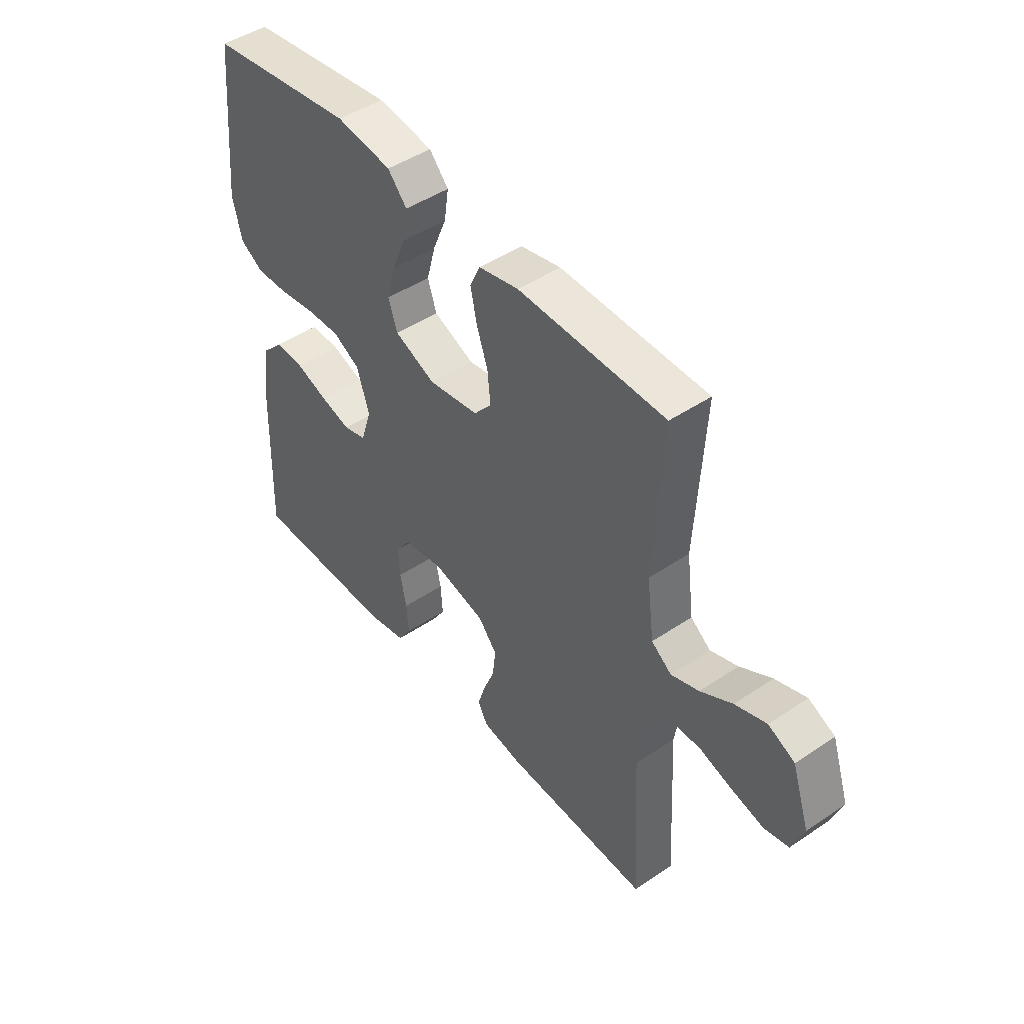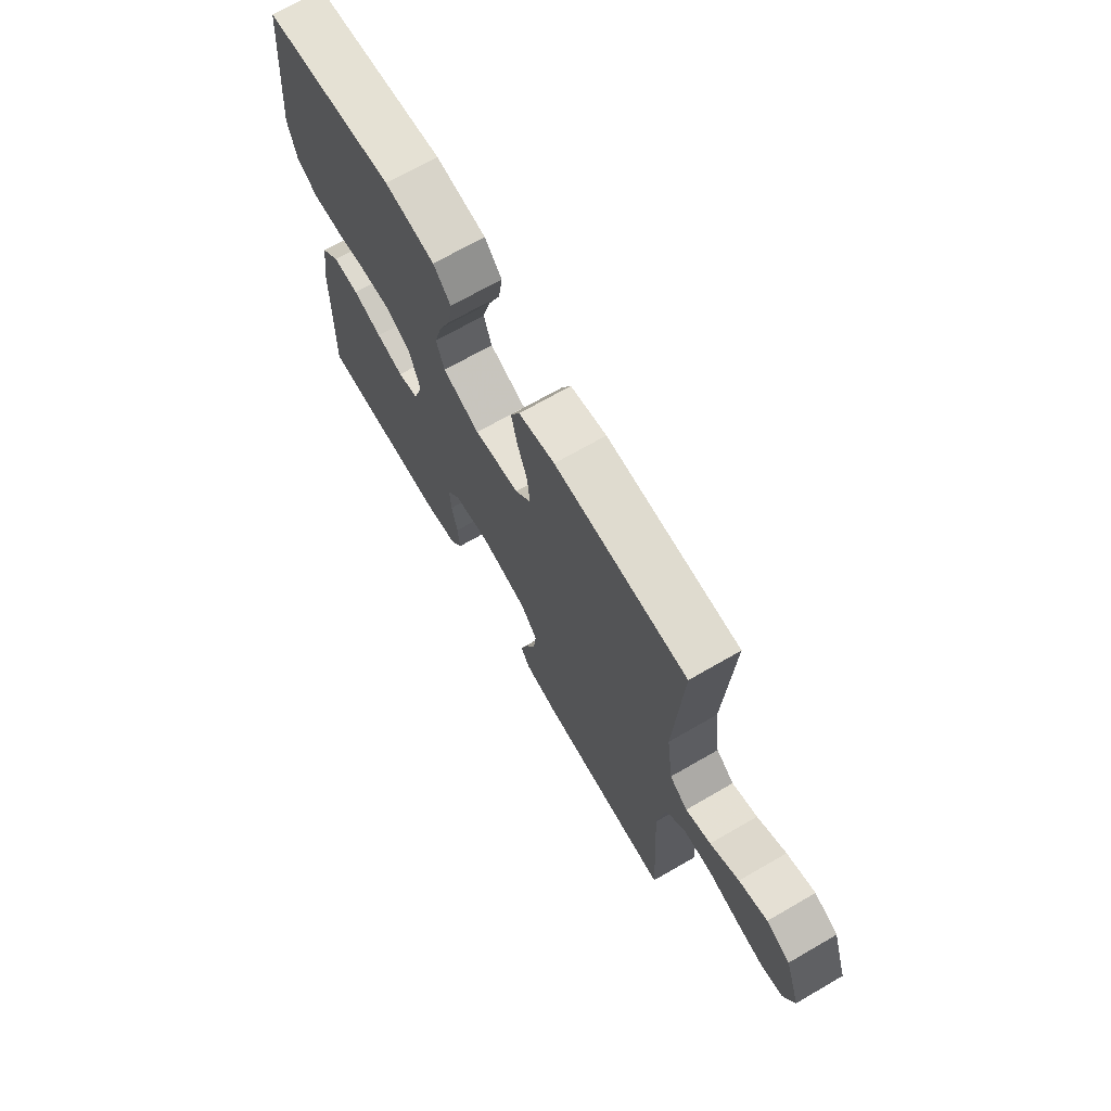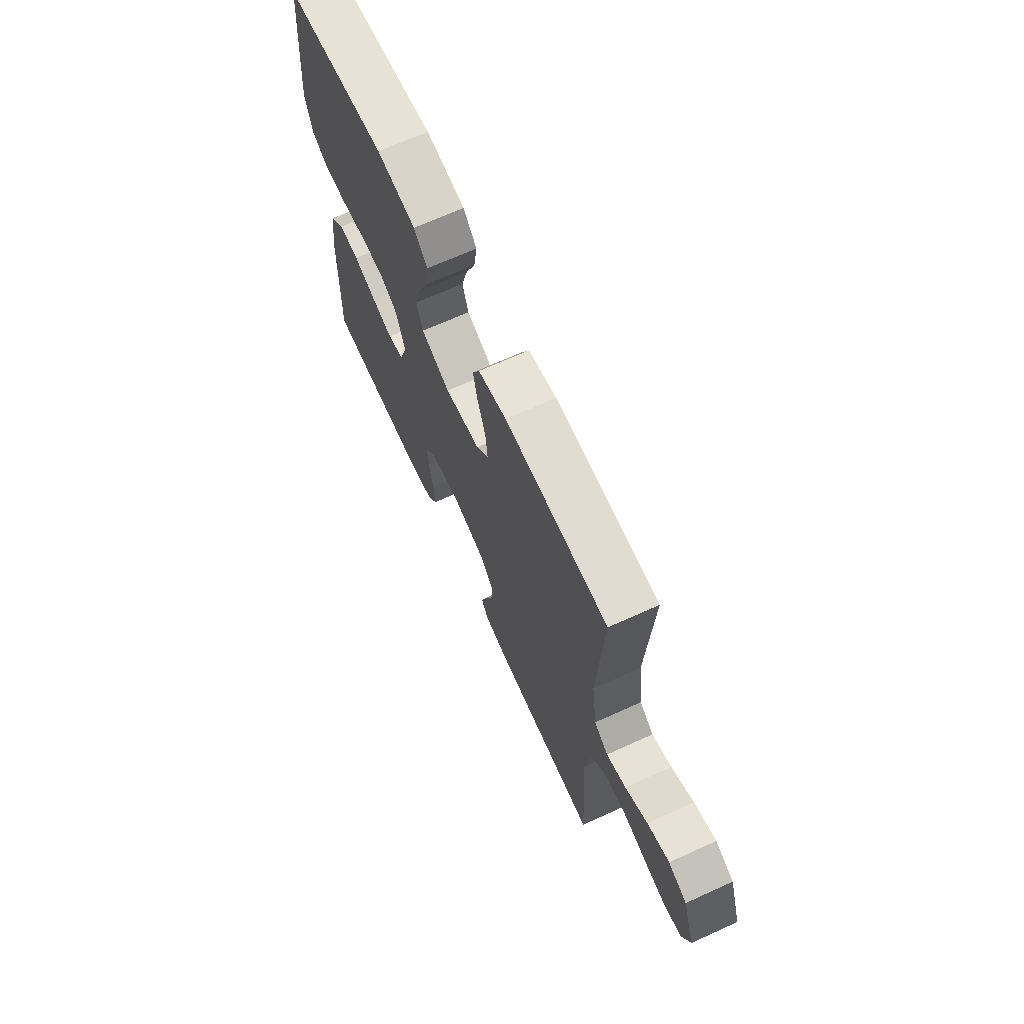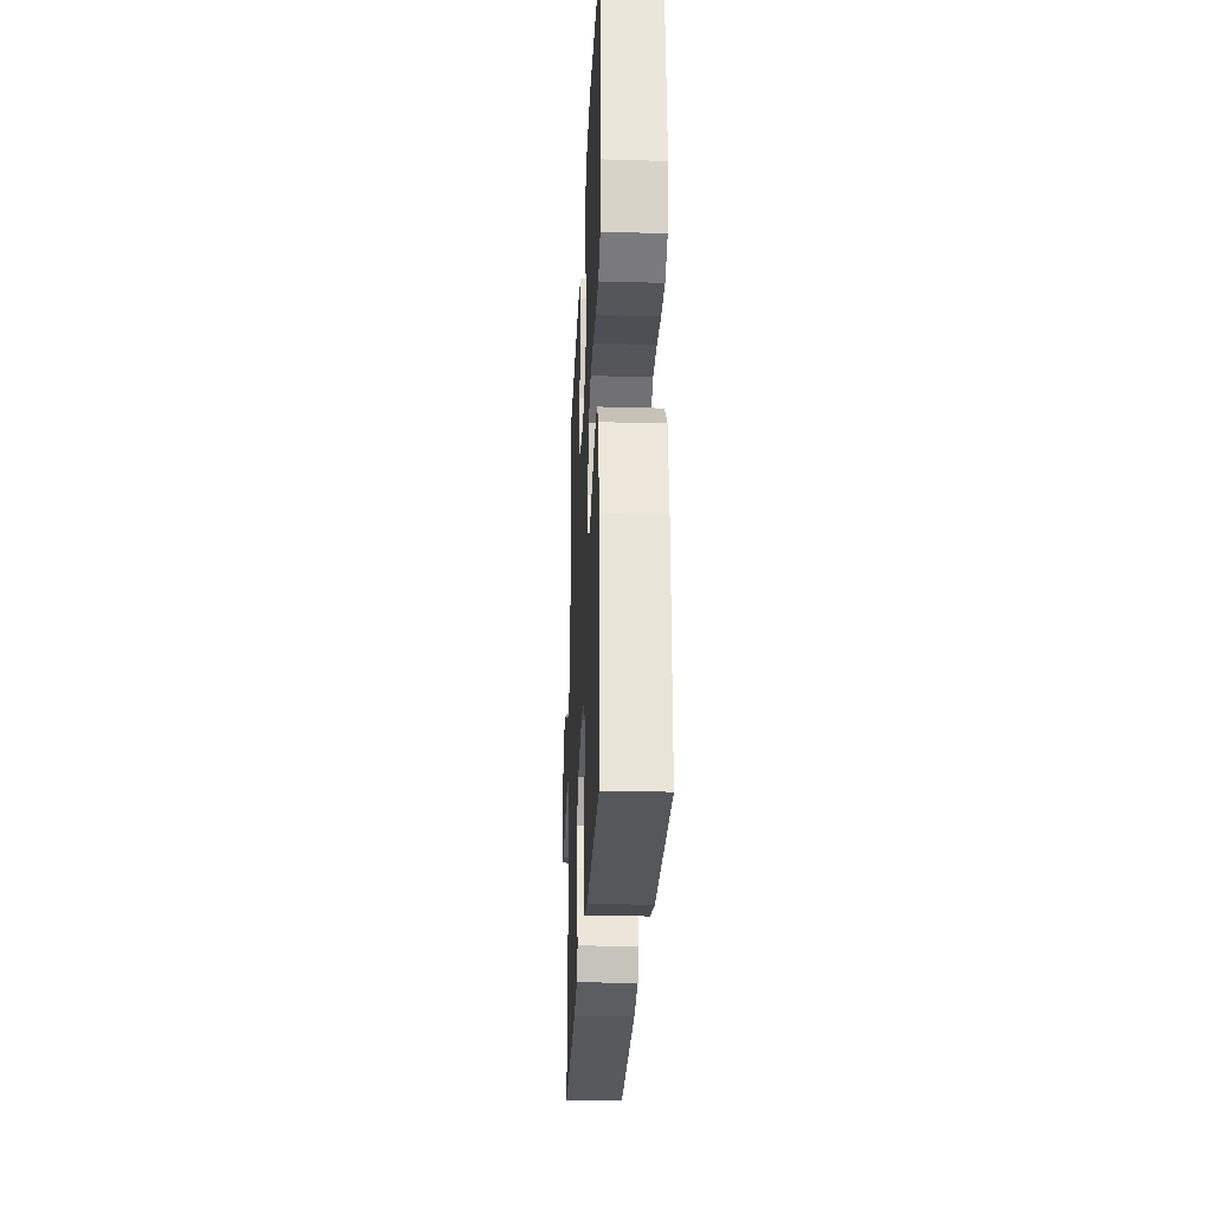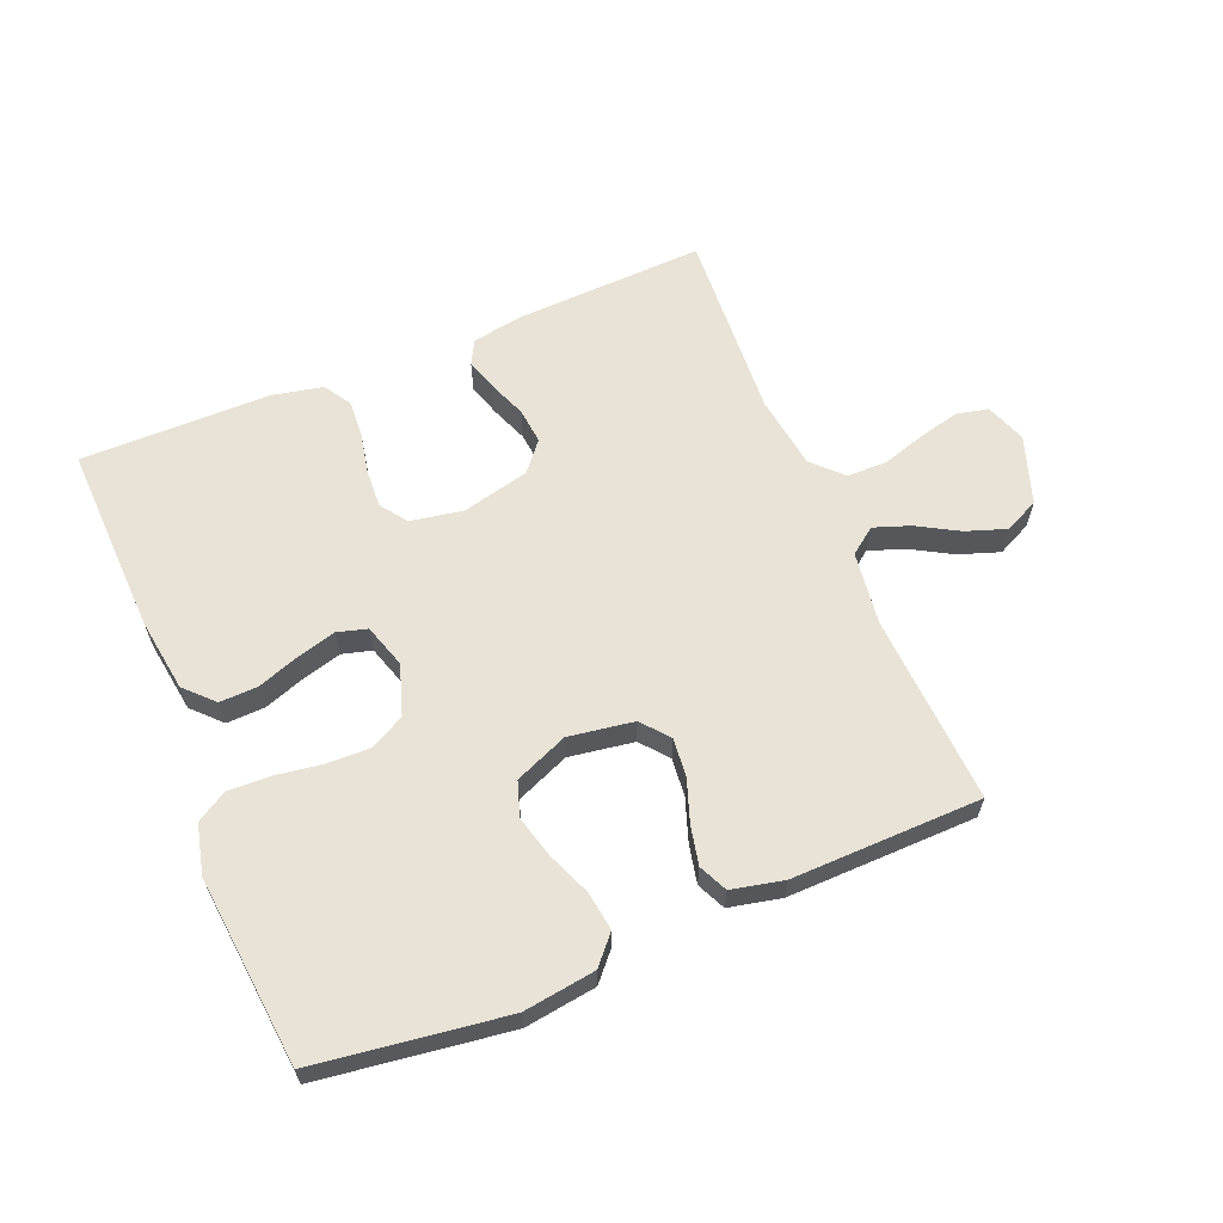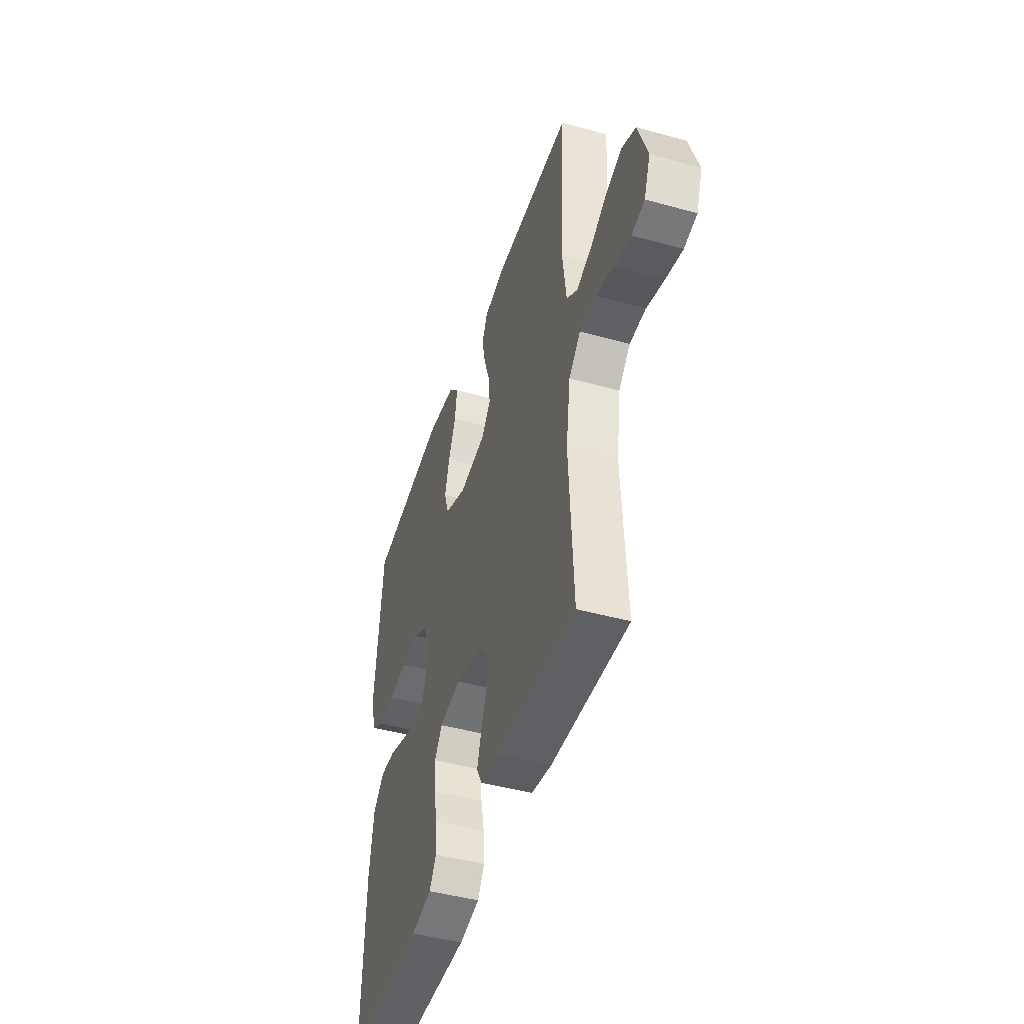
<metadata>
{"format":"obj","ext":"obj","renderer":"f3d","projection":"perspective","resolution":1024,"background":"white","views":[{"elev":46.3,"azim":52.4,"up":"+Z"},{"elev":69.6,"azim":60.0,"up":"+Z"},{"elev":68.4,"azim":65.6,"up":"+Z"},{"elev":-27.0,"azim":-92.5,"up":"+Z"},{"elev":62.5,"azim":-22.4,"up":"+Y"},{"elev":-45.4,"azim":72.2,"up":"+Z"}]}
</metadata>
<code>
v -0.5 0.07 -0.5
v -0.49 0.07 -0.2
v -0.473 0.07 -0.084
v -0.43 0.07 -0.04
v -0.37 0.07 -0.042
v -0.304 0.07 -0.065
v -0.242 0.07 -0.082
v -0.195 0.07 -0.069
v -0.173 0.07 0
v -0.199 0.07 0.079
v -0.253 0.07 0.108
v -0.323 0.07 0.106
v -0.396 0.07 0.095
v -0.463 0.07 0.093
v -0.511 0.07 0.122
v -0.53 0.07 0.2
v -0.5 0.07 0.5
v -0.2 0.07 0.541
v -0.086 0.07 0.525
v -0.047 0.07 0.481
v -0.056 0.07 0.42
v -0.084 0.07 0.352
v -0.102 0.07 0.285
v -0.084 0.07 0.23
v 0 0.07 0.195
v 0.103 0.07 0.211
v 0.139 0.07 0.254
v 0.133 0.07 0.315
v 0.11 0.07 0.382
v 0.097 0.07 0.443
v 0.118 0.07 0.488
v 0.2 0.07 0.506
v 0.5 0.07 0.5
v 0.483 0.07 0.2
v 0.498 0.07 0.085
v 0.539 0.07 0.054
v 0.596 0.07 0.074
v 0.661 0.07 0.111
v 0.725 0.07 0.133
v 0.779 0.07 0.107
v 0.815 0.07 0
v 0.791 0.07 -0.064
v 0.741 0.07 -0.075
v 0.676 0.07 -0.059
v 0.608 0.07 -0.038
v 0.545 0.07 -0.039
v 0.5 0.07 -0.084
v 0.483 0.07 -0.2
v 0.5 0.07 -0.5
v 0.2 0.07 -0.488
v 0.12 0.07 -0.474
v 0.1 0.07 -0.437
v 0.116 0.07 -0.385
v 0.139 0.07 -0.327
v 0.145 0.07 -0.271
v 0.107 0.07 -0.225
v 0 0.07 -0.199
v -0.083 0.07 -0.214
v -0.113 0.07 -0.256
v -0.11 0.07 -0.315
v -0.097 0.07 -0.379
v -0.093 0.07 -0.439
v -0.12 0.07 -0.482
v -0.2 0.07 -0.499
v -0.5 0 -0.5
v -0.49 0 -0.2
v -0.473 0 -0.084
v -0.43 0 -0.04
v -0.37 0 -0.042
v -0.304 0 -0.065
v -0.242 0 -0.082
v -0.195 0 -0.069
v -0.173 0 0
v -0.199 0 0.079
v -0.253 0 0.108
v -0.323 0 0.106
v -0.396 0 0.095
v -0.463 0 0.093
v -0.511 0 0.122
v -0.53 0 0.2
v -0.5 0 0.5
v -0.2 0 0.541
v -0.086 0 0.525
v -0.047 0 0.481
v -0.056 0 0.42
v -0.084 0 0.352
v -0.102 0 0.285
v -0.084 0 0.23
v 0 0 0.195
v 0.103 0 0.211
v 0.139 0 0.254
v 0.133 0 0.315
v 0.11 0 0.382
v 0.097 0 0.443
v 0.118 0 0.488
v 0.2 0 0.506
v 0.5 0 0.5
v 0.483 0 0.2
v 0.498 0 0.085
v 0.539 0 0.054
v 0.596 0 0.074
v 0.661 0 0.111
v 0.725 0 0.133
v 0.779 0 0.107
v 0.815 0 0
v 0.791 0 -0.064
v 0.741 0 -0.075
v 0.676 0 -0.059
v 0.608 0 -0.038
v 0.545 0 -0.039
v 0.5 0 -0.084
v 0.483 0 -0.2
v 0.5 0 -0.5
v 0.2 0 -0.488
v 0.12 0 -0.474
v 0.1 0 -0.437
v 0.116 0 -0.385
v 0.139 0 -0.327
v 0.145 0 -0.271
v 0.107 0 -0.225
v 0 0 -0.199
v -0.083 0 -0.214
v -0.113 0 -0.256
v -0.11 0 -0.315
v -0.097 0 -0.379
v -0.093 0 -0.439
v -0.12 0 -0.482
v -0.2 0 -0.499
f 4 5 6
f 3 4 6
f 2 3 6
f 1 2 6
f 64 1 6
f 63 64 6
f 62 63 6
f 61 62 6
f 60 61 6
f 59 60 6 7
f 58 59 7 8
f 57 58 8 9
f 56 57 9 10
f 52 53 54
f 51 52 54
f 50 51 54
f 49 50 54
f 48 49 54
f 47 48 54 55
f 46 47 55 56
f 43 44 45
f 42 43 45
f 41 42 45
f 40 41 45
f 39 40 45
f 38 39 45
f 37 38 45
f 36 37 45 46
f 46 56 10
f 36 46 10
f 35 36 10
f 32 33 34
f 31 32 34
f 30 31 34
f 29 30 34
f 28 29 34
f 27 28 34 35
f 20 21 22
f 19 20 22
f 18 19 22
f 17 18 22
f 16 17 22
f 15 16 22
f 14 15 22
f 13 14 22
f 12 13 22
f 11 12 22 23
f 10 11 23 24
f 26 27 35
f 25 26 35 10
f 10 24 25
f 70 69 68
f 70 68 67
f 70 67 66
f 70 66 65
f 70 65 128
f 70 128 127
f 70 127 126
f 70 126 125
f 70 125 124
f 71 70 124 123
f 72 71 123 122
f 73 72 122 121
f 74 73 121 120
f 118 117 116
f 118 116 115
f 118 115 114
f 118 114 113
f 118 113 112
f 119 118 112 111
f 120 119 111 110
f 109 108 107
f 109 107 106
f 109 106 105
f 109 105 104
f 109 104 103
f 109 103 102
f 109 102 101
f 110 109 101 100
f 74 120 110
f 74 110 100
f 74 100 99
f 98 97 96
f 98 96 95
f 98 95 94
f 98 94 93
f 98 93 92
f 99 98 92 91
f 86 85 84
f 86 84 83
f 86 83 82
f 86 82 81
f 86 81 80
f 86 80 79
f 86 79 78
f 86 78 77
f 86 77 76
f 87 86 76 75
f 88 87 75 74
f 99 91 90
f 74 99 90 89
f 89 88 74
f 1 65 66 2
f 2 66 67 3
f 3 67 68 4
f 4 68 69 5
f 5 69 70 6
f 6 70 71 7
f 7 71 72 8
f 8 72 73 9
f 9 73 74 10
f 10 74 75 11
f 11 75 76 12
f 12 76 77 13
f 13 77 78 14
f 14 78 79 15
f 15 79 80 16
f 16 80 81 17
f 17 81 82 18
f 18 82 83 19
f 19 83 84 20
f 20 84 85 21
f 21 85 86 22
f 22 86 87 23
f 23 87 88 24
f 24 88 89 25
f 25 89 90 26
f 26 90 91 27
f 27 91 92 28
f 28 92 93 29
f 29 93 94 30
f 30 94 95 31
f 31 95 96 32
f 32 96 97 33
f 33 97 98 34
f 34 98 99 35
f 35 99 100 36
f 36 100 101 37
f 37 101 102 38
f 38 102 103 39
f 39 103 104 40
f 40 104 105 41
f 41 105 106 42
f 42 106 107 43
f 43 107 108 44
f 44 108 109 45
f 45 109 110 46
f 46 110 111 47
f 47 111 112 48
f 48 112 113 49
f 49 113 114 50
f 50 114 115 51
f 51 115 116 52
f 52 116 117 53
f 53 117 118 54
f 54 118 119 55
f 55 119 120 56
f 56 120 121 57
f 57 121 122 58
f 58 122 123 59
f 59 123 124 60
f 60 124 125 61
f 61 125 126 62
f 62 126 127 63
f 63 127 128 64
f 64 128 65 1

</code>
